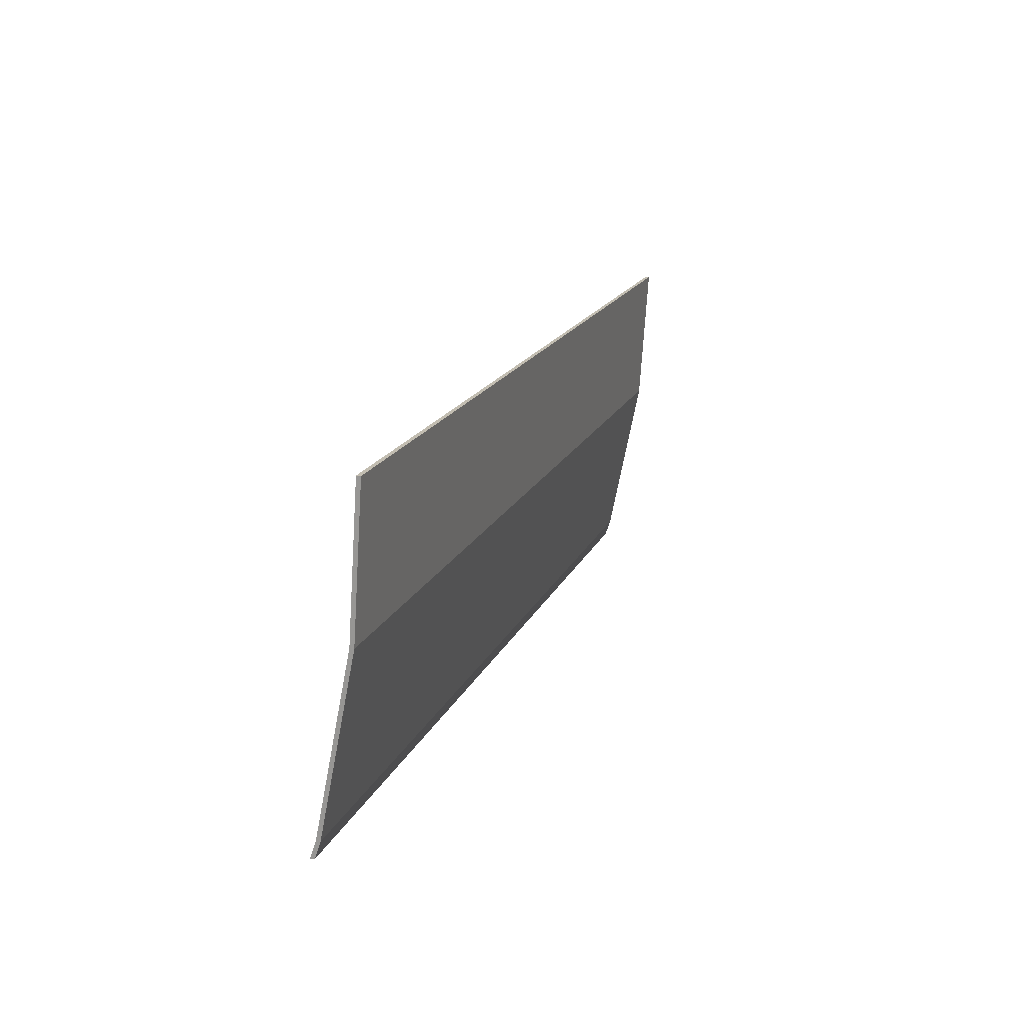
<metadata>
{"format":"obj","ext":"obj","renderer":"f3d","projection":"perspective","resolution":1024,"background":"white","views":[{"elev":17.0,"azim":107.7,"up":"+Y"}]}
</metadata>
<code>
v -0.7823 -0.2827 0.006032
v -1.375 -0.09978 -0.005959
v 1.375 -0.09978 -0.005959
v -0.1091 -0.2914 0.006597
v -0.4492 -0.2914 0.006597
v 1.375 -0.09978 -0.005959
v 0.448 -0.2914 0.006601
v -0.1091 -0.2914 0.006597
v 1.375 -0.09978 -0.005959
v 1.244 -0.2914 0.006601
v 1.099 -0.2914 0.006601
v 1.375 -0.09978 -0.005959
v 1.099 -0.2914 0.006601
v 0.7592 -0.2914 0.006601
v 1.375 -0.09978 -0.005959
v 0.7592 -0.2914 0.006601
v 0.612 -0.2914 0.006601
v 1.375 -0.09978 -0.005959
v -0.8337 -0.2899 0.006499
v -1.109 -0.2912 0.006587
v -0.7823 -0.2827 0.006032
v -0.5964 -0.2914 0.006597
v -0.7238 -0.2916 0.006614
v -0.7823 -0.2827 0.006032
v -0.8798 -0.3113 0.007905
v -1.109 -0.2912 0.006587
v -0.8337 -0.2899 0.006499
v -0.6743 -0.3183 0.008363
v -0.7238 -0.2916 0.006614
v -0.5964 -0.2914 0.006597
v 0.571 -0.3496 0.01041
v 0.5177 -0.3059 0.007552
v 0.612 -0.2914 0.006601
v -0.8798 -0.3113 0.007905
v -0.921 -0.3503 0.01046
v -1.109 -0.2912 0.006587
v -0.6381 -0.3614 0.01119
v -0.6743 -0.3183 0.008363
v -0.5964 -0.2914 0.006597
v -0.921 -0.3503 0.01046
v -0.948 -0.403 0.01392
v -1.109 -0.2912 0.006587
v 0.6016 -0.4081 0.01425
v 0.571 -0.3496 0.01041
v 0.612 -0.2914 0.006601
v 0.6875 -0.5221 0.02172
v 0.571 -0.3496 0.01041
v 0.459 -0.439 0.01627
v 0.5177 -0.3059 0.007552
v -1.109 -0.2912 0.006587
v -0.948 -0.403 0.01392
v -0.9592 -0.4417 0.01645
v -0.5964 -0.2914 0.006597
v -0.5209 -0.5221 0.02172
v -0.6381 -0.3614 0.01119
v -0.7627 -0.4492 0.01694
v -0.77 -0.4272 0.0155
v -0.626 -0.4146 0.01467
v -0.7873 -0.4192 0.01497
v -0.77 -0.4272 0.0155
v -0.7627 -0.4492 0.01694
v -1.109 -0.5221 0.02172
v -1.109 -0.2912 0.006587
v -0.9816 -0.5221 0.02172
v 0.6117 -0.4784 0.01885
v 0.471 -0.4788 0.01888
v 0.6016 -0.4081 0.01425
v 0.4487 -0.5221 0.02172
v 0.459 -0.439 0.01627
v 0.471 -0.4788 0.01888
v -0.8414 -0.5221 0.02172
v -0.7627 -0.4492 0.01694
v -0.7627 -0.5221 0.02172
v 0.6016 -0.5485 0.02696
v 0.4487 -0.5221 0.02172
v 0.6054 -0.5221 0.02172
v 0.836 -0.5221 0.02172
v 1.021 -0.5221 0.02172
v 0.939 -0.7584 0.06871
v -0.626 -0.5221 0.02172
v -0.5209 -0.5221 0.02172
v -0.4266 -0.8057 0.07813
v 0.6054 -0.5221 0.02172
v 0.6875 -0.5221 0.02172
v 0.7818 -0.8057 0.07813
v -1.109 -0.5221 0.02172
v -0.9816 -0.5221 0.02172
v -1.012 -0.6272 0.04262
v -0.8899 -0.7047 0.05804
v -1.012 -0.6272 0.04262
v -0.8677 -0.6233 0.04185
v 0.5177 -0.6486 0.04687
v 0.571 -0.6057 0.03835
v 0.5821 -0.7704 0.0711
v -0.2924 -0.7584 0.06871
v -0.2693 -0.7584 0.06871
v -0.2799 -0.7658 0.07018
v -1.104 -0.767 0.07043
v -1.109 -0.747 0.06646
v -1.086 -0.7771 0.07244
v -1.375 -0.5221 0.02172
v -1.244 -0.5221 0.02172
v -1.244 -0.7779 0.07261
v 1.169 -0.5221 0.02172
v 1.375 -0.5221 0.02172
v 1.375 -1.035 0.1238
v -0.1337 -0.8057 0.07813
v -0.1528 -0.8481 0.08656
v -0.2693 -0.7584 0.06871
v 1.075 -0.8057 0.07813
v 1.056 -0.8481 0.08656
v 0.939 -0.7584 0.06871
v -0.9365 -0.8179 0.08055
v -0.9766 -0.8679 0.0905
v -1.064 -0.7586 0.06876
v -0.9365 -0.8179 0.08055
v -0.9129 -0.7695 0.07094
v -0.7627 -0.9017 0.09723
v -0.2413 -0.8965 0.09619
v -0.2804 -0.8998 0.09685
v -0.2799 -0.7658 0.07018
v 0.9671 -0.8965 0.09619
v 0.928 -0.8998 0.09685
v 0.9285 -0.7658 0.07018
v -1.025 -0.898 0.09648
v -1.082 -0.908 0.09847
v -1.086 -0.7771 0.07244
v -0.9766 -0.8679 0.0905
v -0.9365 -0.8179 0.08055
v -0.7627 -0.9017 0.09723
v 0.5821 -0.8973 0.09636
v 0.7999 -0.8481 0.08656
v 0.8222 -0.8703 0.09097
v -0.626 -0.9017 0.09723
v -0.4085 -0.8481 0.08656
v -0.3862 -0.8703 0.09097
v 0.5821 -0.8973 0.09636
v 0.8222 -0.8703 0.09097
v 0.8527 -0.8865 0.09421
v -0.626 -0.9017 0.09723
v -0.3862 -0.8703 0.09097
v -0.3558 -0.8865 0.09421
v -1.025 -0.898 0.09648
v -0.9766 -0.8679 0.0905
v -0.7627 -0.9017 0.09723
v -0.2413 -0.8965 0.09619
v -0.2053 -0.8865 0.09421
v 0.233 -0.8973 0.09636
v 0.5821 -0.8973 0.09636
v 0.8527 -0.8865 0.09421
v 0.8889 -0.8965 0.09619
v -0.626 -0.9017 0.09723
v -0.3558 -0.8865 0.09421
v -0.3196 -0.8965 0.09619
v -0.2804 -0.8998 0.09685
v -0.2413 -0.8965 0.09619
v 0.233 -0.8973 0.09636
v -0.626 -0.9017 0.09723
v -0.3196 -0.8965 0.09619
v -0.2804 -0.8998 0.09685
v -1.082 -0.908 0.09847
v -1.025 -0.898 0.09648
v -0.7627 -0.9017 0.09723
v 0.5821 -0.8973 0.09636
v 0.8889 -0.8965 0.09619
v 0.928 -0.8998 0.09685
v 0.233 -0.8973 0.09636
v 0.5821 -0.8973 0.09636
v 1.375 -1.035 0.1238
v -0.7627 -0.9017 0.09723
v -0.626 -0.9017 0.09723
v -1.375 -1.035 0.1238
v 1.375 -0.09978 -0.005959
v -1.375 -0.09978 -0.005959
v -1.375 -0.09978 0.00654
v 1.375 -0.09978 0.00654
v -0.7823 -0.2827 0.006032
v -1.109 -0.2912 0.006587
v -1.244 -0.2912 0.006587
v -1.375 -0.09978 -0.005959
v -0.4492 -0.2914 0.006597
v -0.5964 -0.2914 0.006597
v -0.7823 -0.2827 0.006032
v 1.375 -0.09978 -0.005959
v 0.612 -0.2914 0.006601
v 0.5177 -0.3059 0.007552
v 0.448 -0.2914 0.006601
v 1.375 -0.09978 -0.005959
v 1.375 -0.09978 0.00654
v -1.375 -0.09978 0.00654
v -1.375 -0.5221 0.03422
v 1.375 -0.5221 0.03422
v -1.375 -0.09978 0.00654
v -1.375 -0.09978 -0.005959
v -1.375 -0.5221 0.02172
v -1.375 -0.5221 0.03422
v 1.375 -0.09978 -0.005959
v 1.375 -0.09978 0.00654
v 1.375 -0.5221 0.03422
v 1.375 -0.5221 0.02172
v -0.7238 -0.2916 0.006614
v -0.7873 -0.4192 0.01497
v -0.8337 -0.2899 0.006499
v -0.7823 -0.2827 0.006032
v 0.448 -0.2914 0.006601
v 0.4258 -0.4217 0.01514
v -0.0052 -0.4217 0.01514
v -0.1091 -0.2914 0.006597
v -1.244 -0.2912 0.006587
v -1.244 -0.5221 0.02172
v -1.375 -0.5221 0.02172
v -1.375 -0.09978 -0.005959
v 1.375 -0.5221 0.02172
v 1.169 -0.5221 0.02172
v 1.244 -0.2914 0.006601
v 1.375 -0.09978 -0.005959
v -0.6743 -0.3183 0.008363
v -0.77 -0.4272 0.0155
v -0.7873 -0.4192 0.01497
v -0.7238 -0.2916 0.006614
v 0.5177 -0.3059 0.007552
v 0.459 -0.439 0.01627
v 0.4258 -0.4217 0.01514
v 0.448 -0.2914 0.006601
v -0.7873 -0.4192 0.01497
v -0.8149 -0.4387 0.01625
v -0.8798 -0.3113 0.007905
v -0.8337 -0.2899 0.006499
v -0.8149 -0.4387 0.01625
v -0.948 -0.403 0.01392
v -0.921 -0.3503 0.01046
v -0.8798 -0.3113 0.007905
v -0.6381 -0.3614 0.01119
v -0.626 -0.4146 0.01467
v -0.77 -0.4272 0.0155
v -0.6743 -0.3183 0.008363
v -1.109 -0.5221 0.02172
v -1.244 -0.5221 0.02172
v -1.244 -0.2912 0.006587
v -1.109 -0.2912 0.006587
v -0.3724 -0.5221 0.02172
v -0.5209 -0.5221 0.02172
v -0.5964 -0.2914 0.006597
v -0.4492 -0.2914 0.006597
v -0.1876 -0.5221 0.02172
v -0.3724 -0.5221 0.02172
v -0.4492 -0.2914 0.006597
v -0.1091 -0.2914 0.006597
v 1.021 -0.5221 0.02172
v 0.836 -0.5221 0.02172
v 0.7592 -0.2914 0.006601
v 1.099 -0.2914 0.006601
v 0.836 -0.5221 0.02172
v 0.6875 -0.5221 0.02172
v 0.612 -0.2914 0.006601
v 0.7592 -0.2914 0.006601
v 1.169 -0.5221 0.02172
v 1.021 -0.5221 0.02172
v 1.099 -0.2914 0.006601
v 1.244 -0.2914 0.006601
v 0.6016 -0.4081 0.01425
v 0.471 -0.4788 0.01888
v 0.459 -0.439 0.01627
v 0.571 -0.3496 0.01041
v -0.5209 -0.5221 0.02172
v -0.626 -0.5221 0.02172
v -0.626 -0.4146 0.01467
v -0.626 -0.4146 0.01467
v -0.6381 -0.3614 0.01119
v -0.5209 -0.5221 0.02172
v -0.0052 -0.4217 0.01514
v -0.03837 -0.5221 0.02172
v -0.1876 -0.5221 0.02172
v -0.1091 -0.2914 0.006597
v -0.8149 -0.4387 0.01625
v -0.8282 -0.4754 0.01866
v -0.9592 -0.4417 0.01645
v -0.948 -0.403 0.01392
v -0.9592 -0.4417 0.01645
v -0.9816 -0.5221 0.02172
v -1.109 -0.2912 0.006587
v 0.6875 -0.5221 0.02172
v 0.6054 -0.5221 0.02172
v 0.6117 -0.4784 0.01885
v 0.6117 -0.4784 0.01885
v 0.6016 -0.4081 0.01425
v 0.6875 -0.5221 0.02172
v -0.7627 -0.4492 0.01694
v -0.8282 -0.4754 0.01866
v -0.8149 -0.4387 0.01625
v -0.7873 -0.4192 0.01497
v -0.03837 -0.5221 0.02172
v -0.0052 -0.4217 0.01514
v 0.4258 -0.4217 0.01514
v 0.459 -0.439 0.01627
v 0.4487 -0.5221 0.02172
v -0.03837 -0.5221 0.02172
v 0.4258 -0.4217 0.01514
v -0.626 -0.5221 0.02172
v -0.7627 -0.5221 0.02172
v -0.7627 -0.4492 0.01694
v -0.626 -0.4146 0.01467
v 0.6117 -0.4784 0.01885
v 0.6054 -0.5221 0.02172
v 0.471 -0.4788 0.01888
v -0.8282 -0.4754 0.01866
v -0.8414 -0.5221 0.02172
v -0.9816 -0.5221 0.02172
v -0.9592 -0.4417 0.01645
v -0.8414 -0.5221 0.02172
v -0.8282 -0.4754 0.01866
v -0.7627 -0.4492 0.01694
v 0.471 -0.4788 0.01888
v 0.4595 -0.5171 0.02139
v 0.4487 -0.5221 0.02172
v 0.4258 -0.5327 0.02382
v 0.2329 -0.5327 0.02382
v -0.03837 -0.5221 0.02172
v 0.4487 -0.5221 0.02172
v -0.8458 -0.5373 0.02474
v -0.9848 -0.5332 0.02392
v -0.9816 -0.5221 0.02172
v -0.8414 -0.5221 0.02172
v 0.2329 -0.5327 0.02382
v 0.1628 -0.5468 0.02664
v -0.03837 -0.5221 0.02172
v 0.1628 -0.5468 0.02664
v 0.1089 -0.5893 0.03509
v -0.03837 -0.5221 0.02172
v -0.9848 -0.5332 0.02392
v -1.012 -0.6272 0.04262
v -0.9816 -0.5221 0.02172
v 0.6016 -0.5485 0.02696
v 0.571 -0.6057 0.03835
v 0.5177 -0.6486 0.04687
v 0.4487 -0.5221 0.02172
v 0.1089 -0.5893 0.03509
v 0.078 -0.6461 0.04639
v -0.03837 -0.5221 0.02172
v 0.5177 -0.6486 0.04687
v 0.4481 -0.6629 0.04972
v 0.4258 -0.5327 0.02382
v 0.4487 -0.5221 0.02172
v -0.8458 -0.5373 0.02474
v -0.8677 -0.6233 0.04185
v -1.012 -0.6272 0.04262
v -0.9848 -0.5332 0.02392
v 0.4481 -0.6629 0.04972
v 0.2557 -0.6629 0.04972
v 0.2329 -0.5327 0.02382
v 0.4258 -0.5327 0.02382
v 0.7818 -0.8057 0.07813
v 0.6016 -0.5485 0.02696
v 0.6054 -0.5221 0.02172
v 0.078 -0.6461 0.04639
v 0.0677 -0.715 0.06009
v -0.03837 -0.5221 0.02172
v 0.2557 -0.6629 0.04972
v 0.2203 -0.6781 0.05275
v 0.1628 -0.5468 0.02664
v 0.2329 -0.5327 0.02382
v 0.2203 -0.6781 0.05275
v 0.078 -0.6461 0.04639
v 0.1089 -0.5893 0.03509
v 0.1628 -0.5468 0.02664
v -1.012 -0.6272 0.04262
v -1.036 -0.6982 0.05675
v -1.064 -0.7586 0.06876
v -1.109 -0.5221 0.02172
v -0.2693 -0.7584 0.06871
v -0.2924 -0.7584 0.06871
v -0.3724 -0.5221 0.02172
v -0.1876 -0.5221 0.02172
v -1.109 -0.747 0.06646
v -1.244 -0.7779 0.07261
v -1.244 -0.5221 0.02172
v -1.109 -0.5221 0.02172
v -0.2924 -0.7584 0.06871
v -0.4266 -0.8057 0.07813
v -0.5209 -0.5221 0.02172
v -0.3724 -0.5221 0.02172
v -0.1337 -0.8057 0.07813
v -0.2693 -0.7584 0.06871
v -0.1876 -0.5221 0.02172
v -0.03837 -0.5221 0.02172
v 0.916 -0.7584 0.06871
v 0.7818 -0.8057 0.07813
v 0.6875 -0.5221 0.02172
v 0.836 -0.5221 0.02172
v 1.075 -0.8057 0.07813
v 0.939 -0.7584 0.06871
v 1.021 -0.5221 0.02172
v 1.169 -0.5221 0.02172
v 0.939 -0.7584 0.06871
v 0.9285 -0.7658 0.07018
v 0.916 -0.7584 0.06871
v 0.836 -0.5221 0.02172
v -1.064 -0.7586 0.06876
v -1.086 -0.7771 0.07244
v -1.109 -0.747 0.06646
v -1.109 -0.5221 0.02172
v 0.0677 -0.715 0.06009
v 0.078 -0.7833 0.07367
v -0.1337 -0.8057 0.07813
v -0.03837 -0.5221 0.02172
v 0.7818 -0.8057 0.07813
v 0.5821 -0.7704 0.0711
v 0.571 -0.6057 0.03835
v 0.6016 -0.5485 0.02696
v -0.7627 -0.9017 0.09723
v -0.9129 -0.7695 0.07094
v -0.8899 -0.7047 0.05804
v -0.7627 -0.5221 0.02172
v 0.2203 -0.6781 0.05275
v 0.208 -0.7151 0.06011
v 0.0677 -0.715 0.06009
v 0.078 -0.6461 0.04639
v -0.8899 -0.7047 0.05804
v -0.9129 -0.7695 0.07094
v -1.036 -0.6982 0.05675
v -1.012 -0.6272 0.04262
v 0.2208 -0.7538 0.06782
v 0.208 -0.7151 0.06011
v 0.2203 -0.6781 0.05275
v 0.2557 -0.6629 0.04972
v -0.626 -0.9017 0.09723
v -0.7627 -0.9017 0.09723
v -0.7627 -0.5221 0.02172
v -0.626 -0.5221 0.02172
v 0.2557 -0.7704 0.0711
v 0.2208 -0.7538 0.06782
v 0.2557 -0.6629 0.04972
v 0.4481 -0.6629 0.04972
v 0.5821 -0.7704 0.0711
v 0.2557 -0.7704 0.0711
v 0.4481 -0.6629 0.04972
v 0.5177 -0.6486 0.04687
v -0.4266 -0.8057 0.07813
v -0.4085 -0.8481 0.08656
v -0.626 -0.9017 0.09723
v -0.626 -0.5221 0.02172
v 0.208 -0.7151 0.06011
v 0.2208 -0.7538 0.06782
v 0.078 -0.7833 0.07367
v 0.0677 -0.715 0.06009
v -0.9129 -0.7695 0.07094
v -0.9365 -0.8179 0.08055
v -1.064 -0.7586 0.06876
v -1.036 -0.6982 0.05675
v -1.244 -0.7779 0.07261
v -1.375 -1.035 0.1238
v -1.375 -0.5221 0.02172
v 1.375 -0.5221 0.03422
v -1.375 -0.5221 0.03422
v -1.375 -1.035 0.1363
v 1.375 -1.035 0.1363
v -1.375 -0.5221 0.03422
v -1.375 -0.5221 0.02172
v -1.375 -1.035 0.1238
v -1.375 -1.035 0.1363
v 1.375 -0.5221 0.02172
v 1.375 -0.5221 0.03422
v 1.375 -1.035 0.1363
v 1.375 -1.035 0.1238
v -1.104 -0.767 0.07043
v -1.232 -0.836 0.08416
v -1.244 -0.7779 0.07261
v -1.109 -0.747 0.06646
v 1.375 -1.035 0.1238
v 1.075 -0.8057 0.07813
v 1.169 -0.5221 0.02172
v 0.1631 -0.8831 0.09352
v 0.1089 -0.8402 0.08499
v 0.078 -0.7833 0.07367
v 0.2208 -0.7538 0.06782
v 0.1089 -0.8402 0.08499
v -0.1528 -0.8481 0.08656
v -0.1337 -0.8057 0.07813
v 0.078 -0.7833 0.07367
v -0.2799 -0.7658 0.07018
v -0.3558 -0.8865 0.09421
v -0.3862 -0.8703 0.09097
v -0.2924 -0.7584 0.06871
v 0.9285 -0.7658 0.07018
v 0.8527 -0.8865 0.09421
v 0.8222 -0.8703 0.09097
v 0.916 -0.7584 0.06871
v -0.3862 -0.8703 0.09097
v -0.4085 -0.8481 0.08656
v -0.4266 -0.8057 0.07813
v -0.2924 -0.7584 0.06871
v 0.8222 -0.8703 0.09097
v 0.7999 -0.8481 0.08656
v 0.7818 -0.8057 0.07813
v 0.916 -0.7584 0.06871
v -0.9766 -0.8679 0.0905
v -1.025 -0.898 0.09648
v -1.086 -0.7771 0.07244
v -1.064 -0.7586 0.06876
v 0.2557 -0.7704 0.0711
v 0.233 -0.8973 0.09636
v 0.1631 -0.8831 0.09352
v 0.2208 -0.7538 0.06782
v -0.2053 -0.8865 0.09421
v -0.2413 -0.8965 0.09619
v -0.2799 -0.7658 0.07018
v -0.2693 -0.7584 0.06871
v 1.003 -0.8865 0.09421
v 0.9671 -0.8965 0.09619
v 0.9285 -0.7658 0.07018
v 0.939 -0.7584 0.06871
v 0.7818 -0.8057 0.07813
v 0.7999 -0.8481 0.08656
v 0.5821 -0.8973 0.09636
v 0.5821 -0.7704 0.0711
v 0.5821 -0.8973 0.09636
v 0.233 -0.8973 0.09636
v 0.2557 -0.7704 0.0711
v 0.5821 -0.7704 0.0711
v -1.086 -0.7771 0.07244
v -1.082 -0.908 0.09847
v -1.144 -0.9006 0.09701
v -1.104 -0.767 0.07043
v -0.1528 -0.8481 0.08656
v -0.1749 -0.8703 0.09097
v -0.2053 -0.8865 0.09421
v -0.2693 -0.7584 0.06871
v 1.056 -0.8481 0.08656
v 1.033 -0.8703 0.09097
v 1.003 -0.8865 0.09421
v 0.939 -0.7584 0.06871
v -1.144 -0.9006 0.09701
v -1.194 -0.8784 0.09259
v -1.232 -0.836 0.08416
v -1.104 -0.767 0.07043
v 0.1631 -0.8831 0.09352
v -0.1749 -0.8703 0.09097
v -0.1528 -0.8481 0.08656
v 0.1089 -0.8402 0.08499
v -0.2804 -0.8998 0.09685
v -0.3196 -0.8965 0.09619
v -0.3558 -0.8865 0.09421
v -0.2799 -0.7658 0.07018
v 0.928 -0.8998 0.09685
v 0.8889 -0.8965 0.09619
v 0.8527 -0.8865 0.09421
v 0.9285 -0.7658 0.07018
v 0.1631 -0.8831 0.09352
v 0.233 -0.8973 0.09636
v -0.2053 -0.8865 0.09421
v -0.1749 -0.8703 0.09097
v -1.232 -0.836 0.08416
v -1.375 -1.035 0.1238
v -1.244 -0.7779 0.07261
v 1.375 -1.035 0.1238
v 1.056 -0.8481 0.08656
v 1.075 -0.8057 0.07813
v -1.194 -0.8784 0.09259
v -1.375 -1.035 0.1238
v -1.232 -0.836 0.08416
v 1.375 -1.035 0.1238
v 1.033 -0.8703 0.09097
v 1.056 -0.8481 0.08656
v 0.928 -0.8998 0.09685
v 1.375 -1.035 0.1238
v 0.5821 -0.8973 0.09636
v 1.375 -1.035 0.1238
v -0.2804 -0.8998 0.09685
v 0.233 -0.8973 0.09636
v -1.375 -1.035 0.1238
v -1.082 -0.908 0.09847
v -0.7627 -0.9017 0.09723
v 1.375 -1.035 0.1238
v 1.003 -0.8865 0.09421
v 1.033 -0.8703 0.09097
v -1.144 -0.9006 0.09701
v -1.375 -1.035 0.1238
v -1.194 -0.8784 0.09259
v 1.375 -1.035 0.1238
v 0.9671 -0.8965 0.09619
v 1.003 -0.8865 0.09421
v 1.375 -1.035 0.1238
v 0.928 -0.8998 0.09685
v 0.9671 -0.8965 0.09619
v 1.375 -1.035 0.1238
v -1.375 -1.035 0.1238
v -0.626 -0.9017 0.09723
v -0.2804 -0.8998 0.09685
v -1.082 -0.908 0.09847
v -1.375 -1.035 0.1238
v -1.144 -0.9006 0.09701
v 1.375 -1.086 0.141
v -1.375 -1.086 0.141
v -1.375 -1.035 0.1238
v 1.375 -1.035 0.1238
v 1.375 -1.035 0.1363
v -1.375 -1.035 0.1363
v -1.375 -1.086 0.1535
v 1.375 -1.086 0.1535
v -1.375 -1.035 0.1363
v -1.375 -1.035 0.1238
v -1.375 -1.086 0.141
v -1.375 -1.086 0.1535
v 1.375 -1.035 0.1238
v 1.375 -1.035 0.1363
v 1.375 -1.086 0.1535
v 1.375 -1.086 0.141
v 1.375 -1.086 0.141
v 1.375 -1.086 0.1535
v -1.375 -1.086 0.1535
v -1.375 -1.086 0.141
v 0.4487 -0.5221 0.02172
v 0.4595 -0.5171 0.02139
v 0.6054 -0.5221 0.02172
v 0.6054 -0.5221 0.02172
v 0.4595 -0.5171 0.02139
v 0.471 -0.4788 0.01888
v -0.8414 -0.5221 0.02172
v -0.7627 -0.5221 0.02172
v -0.8458 -0.5373 0.02474
v -0.8458 -0.5373 0.02474
v -0.7627 -0.5221 0.02172
v -0.8677 -0.6233 0.04185
v -0.8677 -0.6233 0.04185
v -0.7627 -0.5221 0.02172
v -0.8899 -0.7047 0.05804
g mesh4793098
f 1 2 3
f 4 5 6
f 7 8 9
f 10 11 12
f 13 14 15
f 16 17 18
f 19 20 21
f 22 23 24
f 25 26 27
f 28 29 30
f 31 32 33
f 34 35 36
f 37 38 39
f 40 41 42
f 43 44 45
f 45 46 43
f 47 48 49
f 50 51 52
f 53 54 55
f 56 57 58
f 59 60 61
f 62 63 64
f 65 66 67
f 68 69 70
f 71 72 73
f 74 75 76
f 77 78 79
f 80 81 82
f 83 84 85
f 86 87 88
f 89 90 91
f 92 93 94
f 95 96 97
f 98 99 100
f 101 102 103
f 104 105 106
f 107 108 109
f 110 111 112
f 113 114 115
f 116 117 118
f 119 120 121
f 122 123 124
f 125 126 127
f 128 129 130
f 131 132 133
f 134 135 136
f 137 138 139
f 140 141 142
f 143 144 145
f 146 147 148
f 149 150 151
f 152 153 154
f 155 156 157
f 158 159 160
f 161 162 163
f 164 165 166
f 167 168 169
f 170 171 172
f 173 174 175
f 175 176 173
f 177 178 179
f 179 180 177
f 181 182 183
f 183 184 181
f 185 186 187
f 187 188 185
f 189 190 191
f 191 192 189
f 193 194 195
f 195 196 193
f 197 198 199
f 199 200 197
f 201 202 203
f 203 204 201
f 205 206 207
f 207 208 205
f 209 210 211
f 211 212 209
f 213 214 215
f 215 216 213
f 217 218 219
f 219 220 217
f 221 222 223
f 223 224 221
f 225 226 227
f 227 228 225
f 229 230 231
f 231 232 229
f 233 234 235
f 235 236 233
f 237 238 239
f 239 240 237
f 241 242 243
f 243 244 241
f 245 246 247
f 247 248 245
f 249 250 251
f 251 252 249
f 253 254 255
f 255 256 253
f 257 258 259
f 259 260 257
f 261 262 263
f 263 264 261
f 265 266 267
f 268 269 270
f 271 272 273
f 273 274 271
f 275 276 277
f 277 278 275
f 279 280 281
f 282 283 284
f 285 286 287
f 288 289 290
f 290 291 288
f 292 293 294
f 295 296 297
f 297 298 295
f 299 300 301
f 301 302 299
f 303 304 305
f 306 307 308
f 308 309 306
f 310 311 312
f 313 314 315
f 316 317 318
f 318 319 316
f 320 321 322
f 322 323 320
f 324 325 326
f 327 328 329
f 330 331 332
f 333 334 335
f 335 336 333
f 337 338 339
f 340 341 342
f 342 343 340
f 344 345 346
f 346 347 344
f 348 349 350
f 350 351 348
f 352 353 354
f 355 356 357
f 358 359 360
f 360 361 358
f 362 363 364
f 364 365 362
f 366 367 368
f 368 369 366
f 370 371 372
f 372 373 370
f 374 375 376
f 376 377 374
f 378 379 380
f 380 381 378
f 382 383 384
f 384 385 382
f 386 387 388
f 388 389 386
f 390 391 392
f 392 393 390
f 394 395 396
f 396 397 394
f 398 399 400
f 400 401 398
f 402 403 404
f 404 405 402
f 406 407 408
f 408 409 406
f 410 411 412
f 412 413 410
f 414 415 416
f 416 417 414
f 418 419 420
f 420 421 418
f 422 423 424
f 424 425 422
f 426 427 428
f 428 429 426
f 430 431 432
f 432 433 430
f 434 435 436
f 436 437 434
f 438 439 440
f 440 441 438
f 442 443 444
f 444 445 442
f 446 447 448
f 448 449 446
f 450 451 452
f 453 454 455
f 455 456 453
f 457 458 459
f 459 460 457
f 461 462 463
f 463 464 461
f 465 466 467
f 467 468 465
f 469 470 471
f 472 473 474
f 474 475 472
f 476 477 478
f 478 479 476
f 480 481 482
f 482 483 480
f 484 485 486
f 486 487 484
f 488 489 490
f 490 491 488
f 492 493 494
f 494 495 492
f 496 497 498
f 498 499 496
f 500 501 502
f 502 503 500
f 504 505 506
f 506 507 504
f 508 509 510
f 510 511 508
f 512 513 514
f 514 515 512
f 516 517 518
f 518 519 516
f 520 521 522
f 522 523 520
f 524 525 526
f 526 527 524
f 528 529 530
f 530 531 528
f 532 533 534
f 534 535 532
f 536 537 538
f 538 539 536
f 540 541 542
f 542 543 540
f 544 545 546
f 546 547 544
f 548 549 550
f 550 551 548
f 552 553 554
f 555 556 557
f 558 559 560
f 561 562 563
f 564 565 566
f 567 568 569
f 570 571 572
f 573 574 575
f 576 577 578
f 579 580 581
f 582 583 584
f 585 586 587
f 587 588 585
f 589 590 591
f 592 593 594
f 594 595 592
f 596 597 598
f 598 599 596
f 600 601 602
f 602 603 600
f 604 605 606
f 606 607 604
f 608 609 610
f 610 611 608
f 612 613 614
f 615 616 617
f 618 619 620
f 621 622 623
f 624 625 626

</code>
